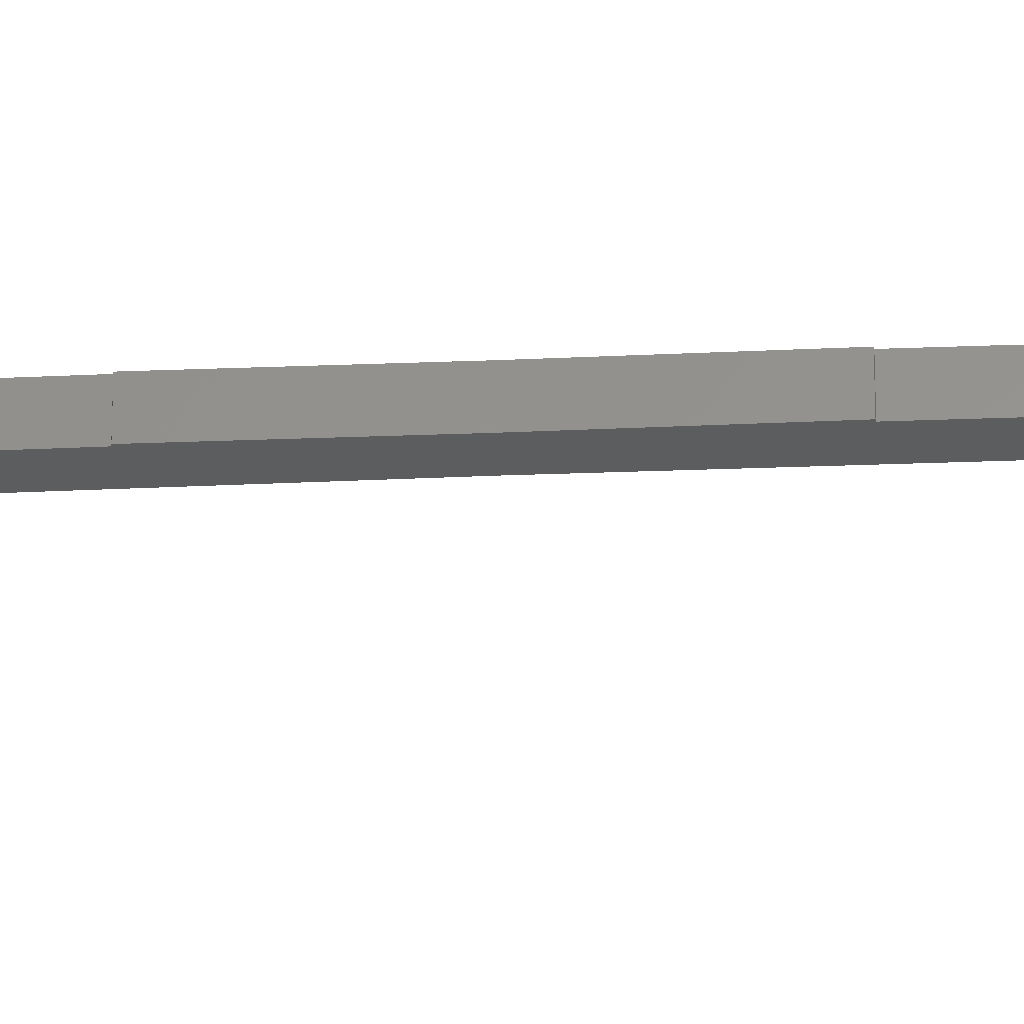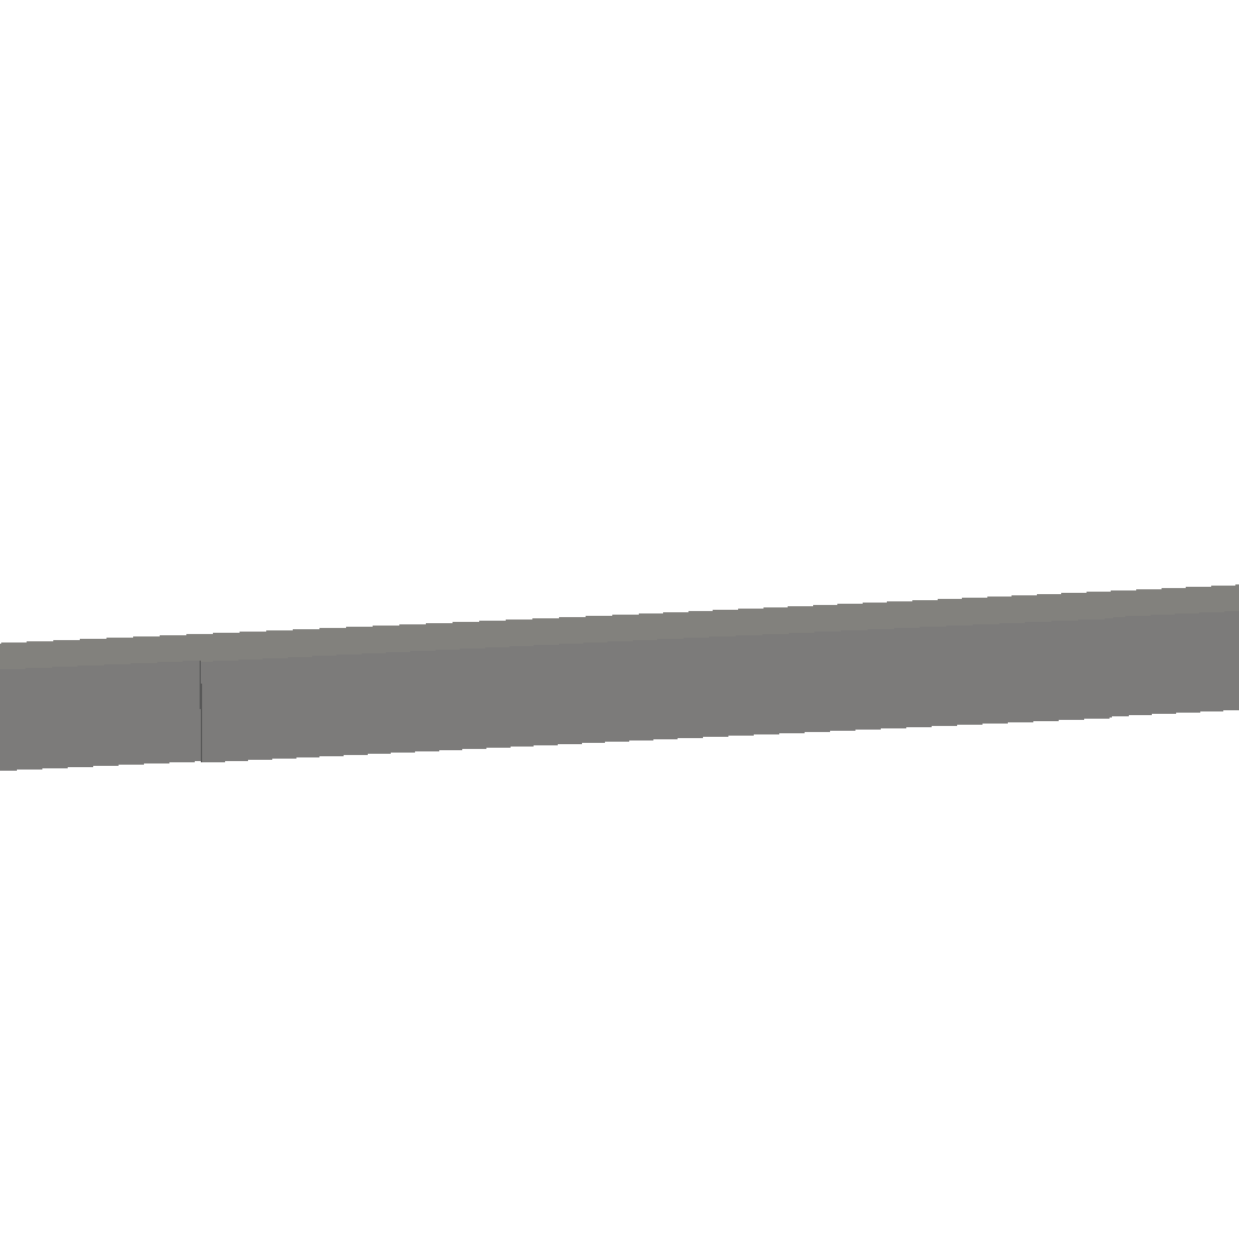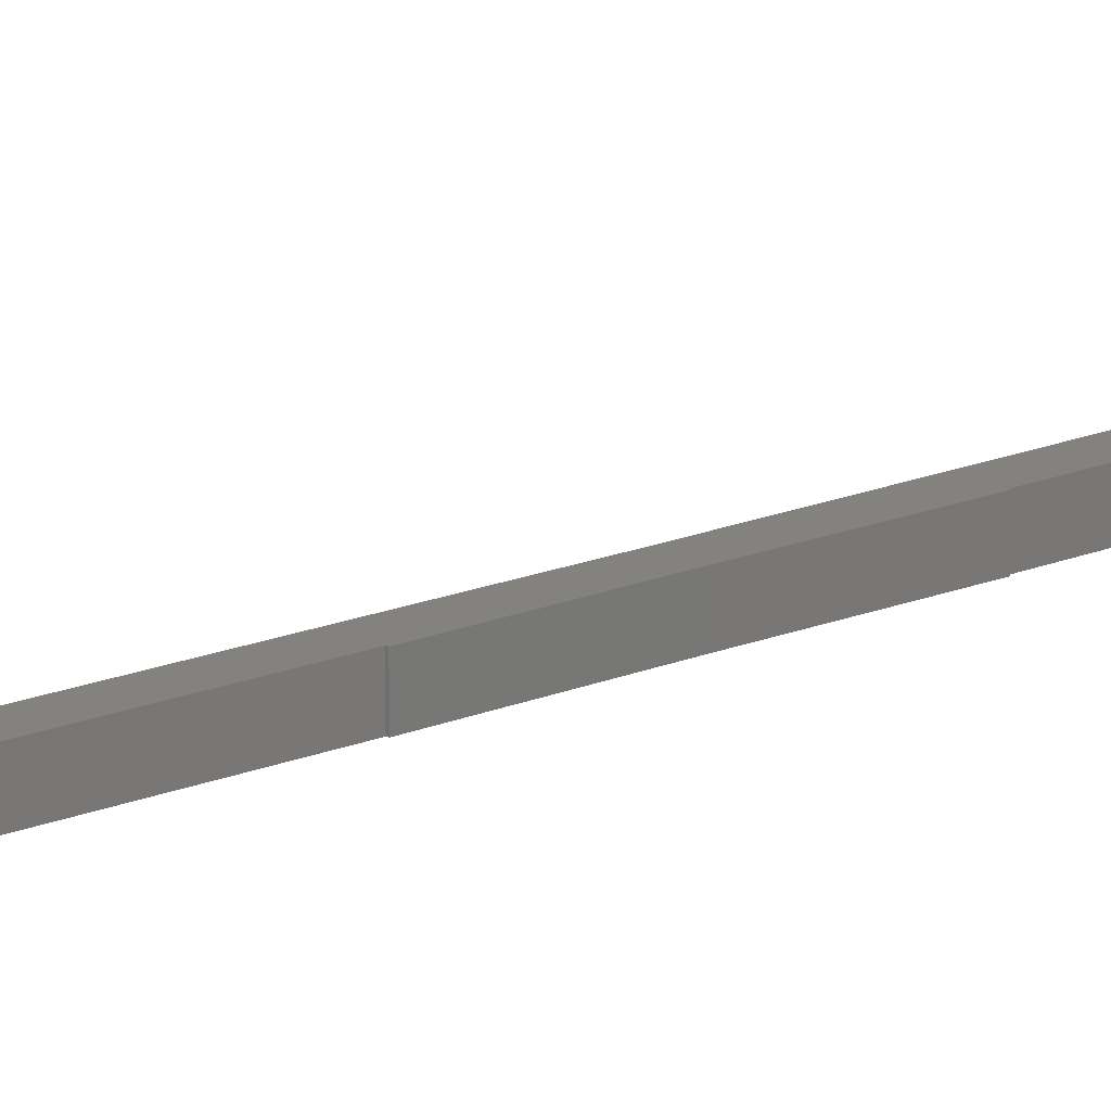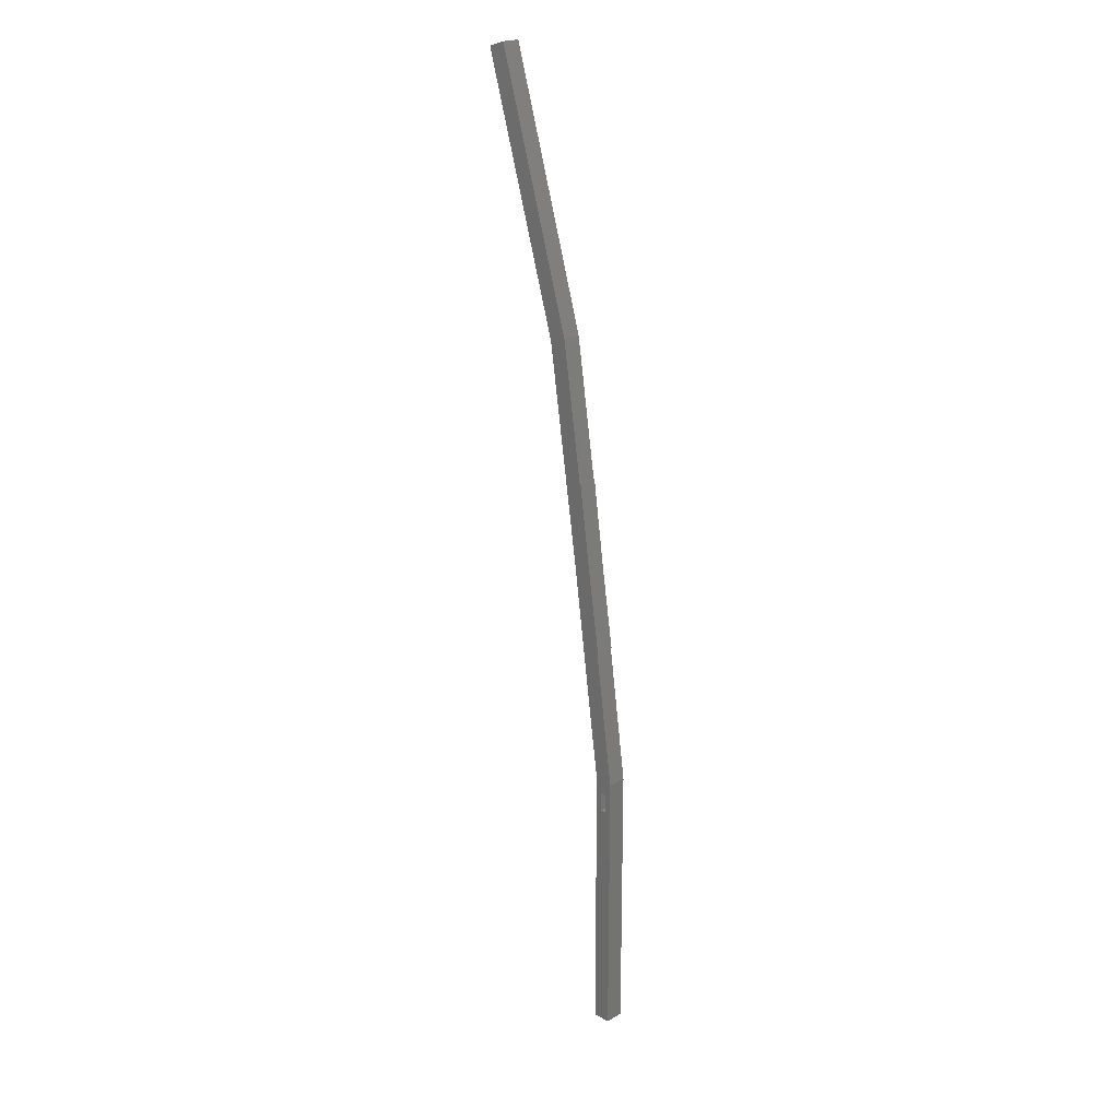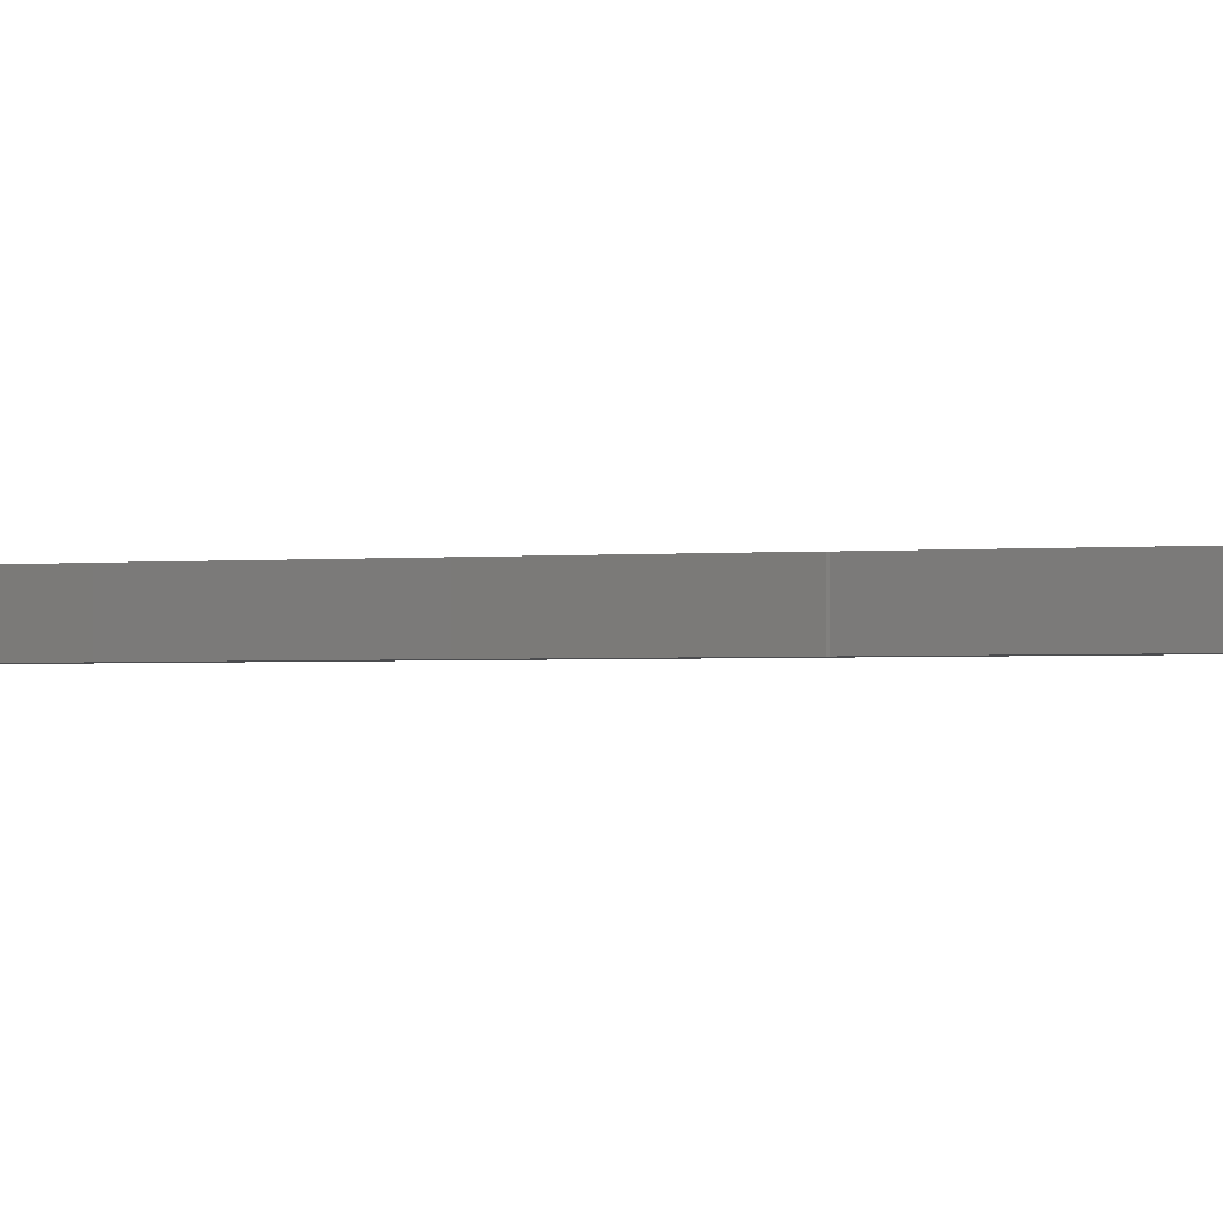
<metadata>
{"format":"stl","ext":"stl","renderer":"f3d","projection":"perspective","resolution":1024,"background":"white","views":[{"elev":-31.4,"azim":-78.2,"up":"+Y"},{"elev":15.2,"azim":-91.9,"up":"+Y"},{"elev":16.9,"azim":-122.1,"up":"+Y"},{"elev":21.0,"azim":-135.2,"up":"+Z"},{"elev":-0.9,"azim":-46.1,"up":"+Y"}]}
</metadata>
<code>
# stl→obj: 36 verts, 68 faces
v 5.512e-17 -0.04688 0.001645
v 5.512e-17 7.478e-17 0.001645
v 0 -0.04688 -0.6719
v 0 0 -0.6719
v 0.03125 0 -0.07812
v 0.03125 -2.602e-18 -0.03125
v 0.0449 7.478e-17 0.001645
v 0.1198 1.342e-16 0.5369
v 0.04685 1.119e-16 0.3363
v 0.04454 1.12e-16 0.337
v 0.07584 1.349e-16 0.5433
v 0.1048 1.579e-16 0.75
v 0.1072 1.579e-16 0.75
v 0.1579 1.95e-16 1.084
v 0.2009 1.935e-16 1.071
v 0.01546 -1.616e-18 -0.03125
v 0.01546 9.861e-19 -0.07812
v 0.0449 -3.052e-34 -0.6719
v 0.3502 2.666e-16 1.73
v 0.3932 2.652e-16 1.717
v 0.03125 -0.01562 -0.03125
v 0.03125 -0.01562 -0.07812
v 0.01546 -0.01562 -0.03125
v 0.01546 -0.01562 -0.07812
v 0.1048 -0.04688 0.75
v 0.07584 -0.04688 0.5433
v 0.1198 -0.04688 0.5369
v 0.04454 -0.04688 0.337
v 0.3932 -0.04688 1.717
v 0.3502 -0.04688 1.73
v 0.2009 -0.04688 1.071
v 0.1579 -0.04688 1.084
v 0.1072 -0.04688 0.75
v 0.0449 -0.04688 -0.6719
v 0.0449 -0.04688 0.001645
v 0.04685 -0.04688 0.3363
f 1 2 3
f 3 2 4
f 5 6 7
f 8 7 2
f 8 2 9
f 8 9 10
f 8 10 11
f 8 11 12
f 8 12 13
f 8 13 14
f 8 14 15
f 2 7 6
f 2 6 16
f 2 16 17
f 2 17 4
f 7 18 5
f 5 18 4
f 5 4 17
f 14 19 15
f 15 19 20
f 21 6 22
f 22 6 5
f 16 6 23
f 23 6 21
f 24 17 23
f 23 17 16
f 5 17 22
f 22 17 24
f 22 24 21
f 21 24 23
f 25 26 27
f 28 27 26
f 29 30 31
f 31 30 32
f 31 32 27
f 27 32 33
f 27 33 25
f 3 34 1
f 1 34 35
f 1 35 36
f 36 35 27
f 36 27 28
f 31 27 15
f 15 27 8
f 9 36 10
f 10 36 28
f 28 26 10
f 10 26 11
f 33 32 13
f 13 32 14
f 35 7 27
f 27 7 8
f 13 12 33
f 33 12 25
f 25 12 26
f 26 12 11
f 36 9 1
f 1 9 2
f 32 30 14
f 14 30 19
f 29 31 20
f 20 31 15
f 19 30 20
f 20 30 29
f 34 18 35
f 35 18 7
f 4 18 3
f 3 18 34

</code>
